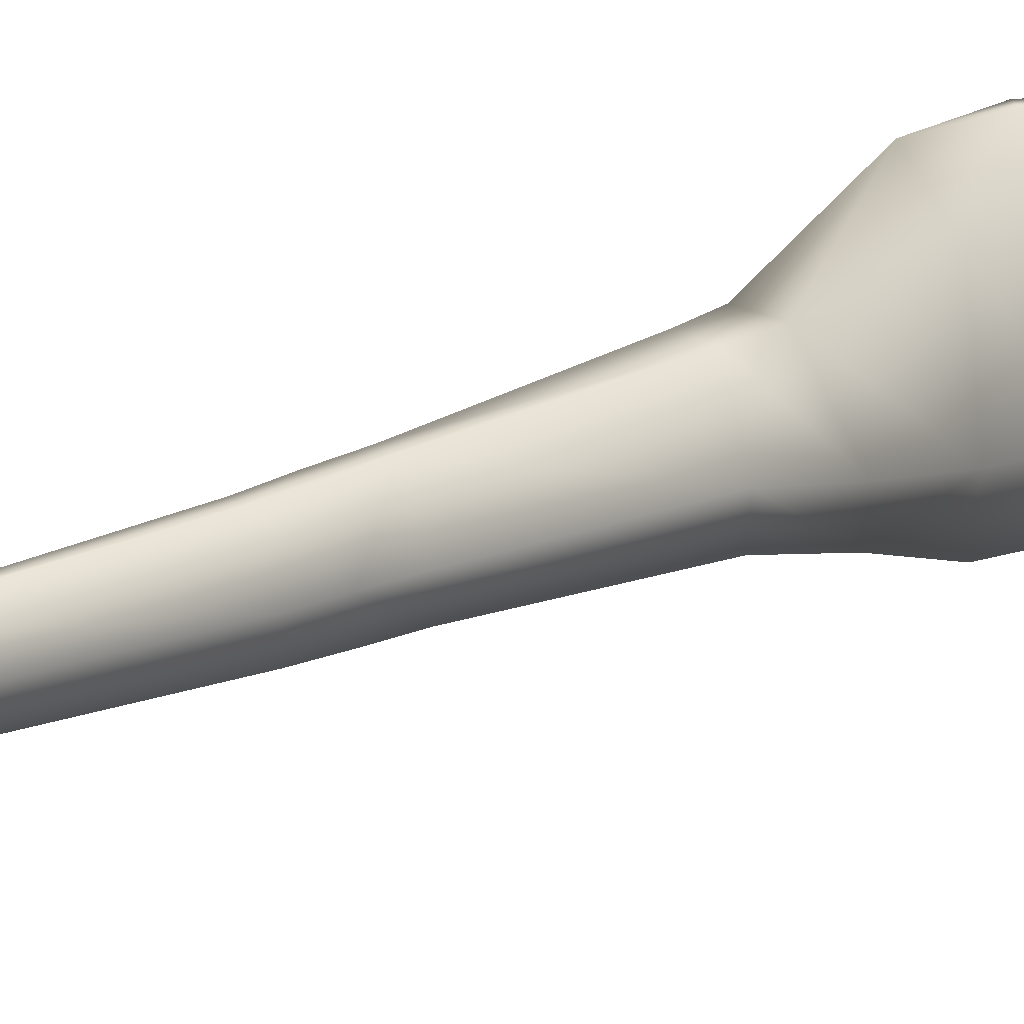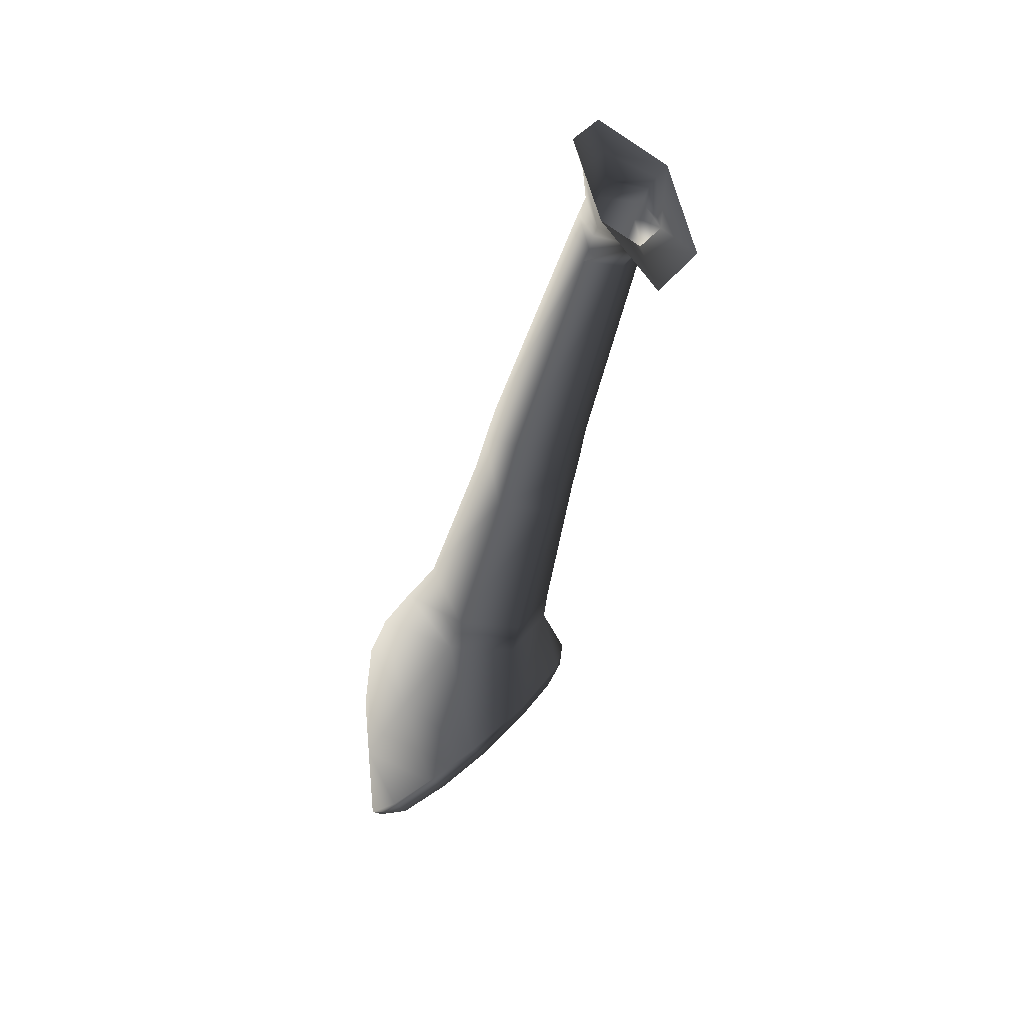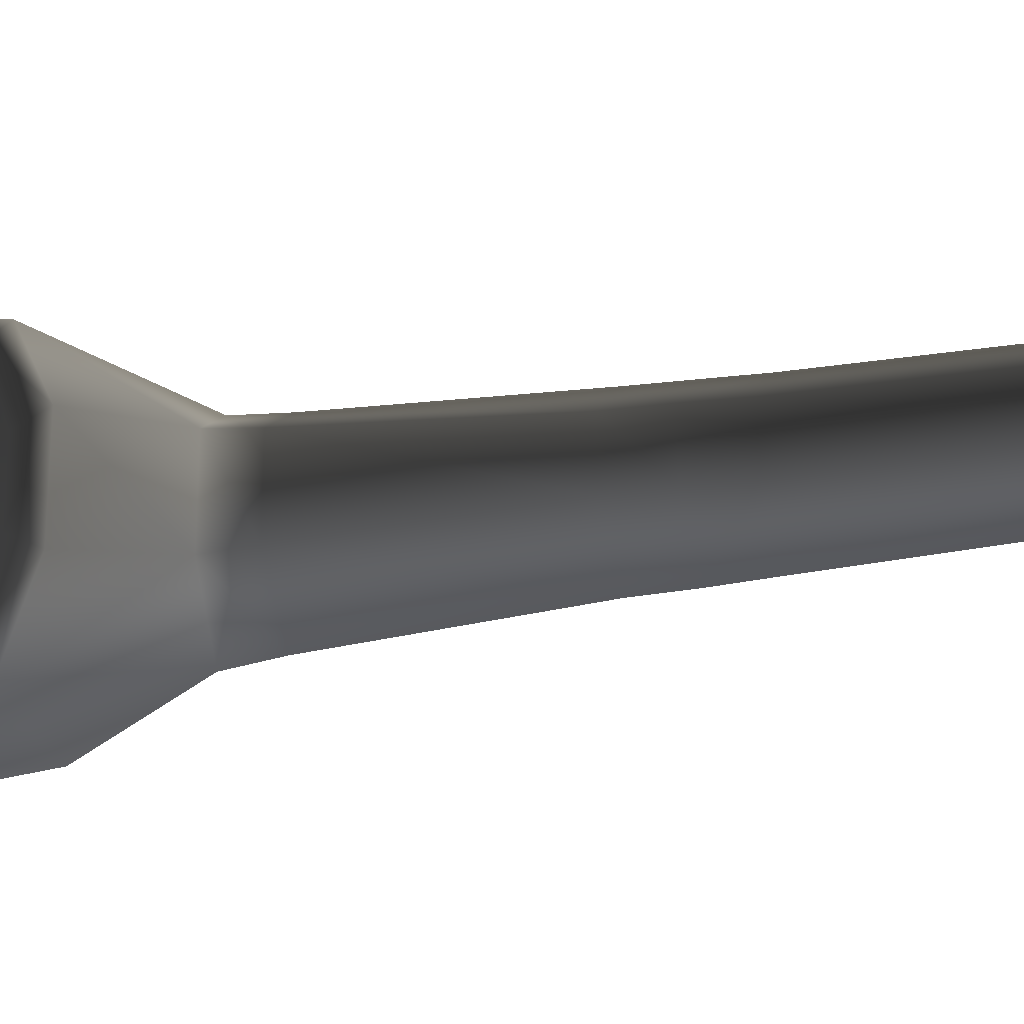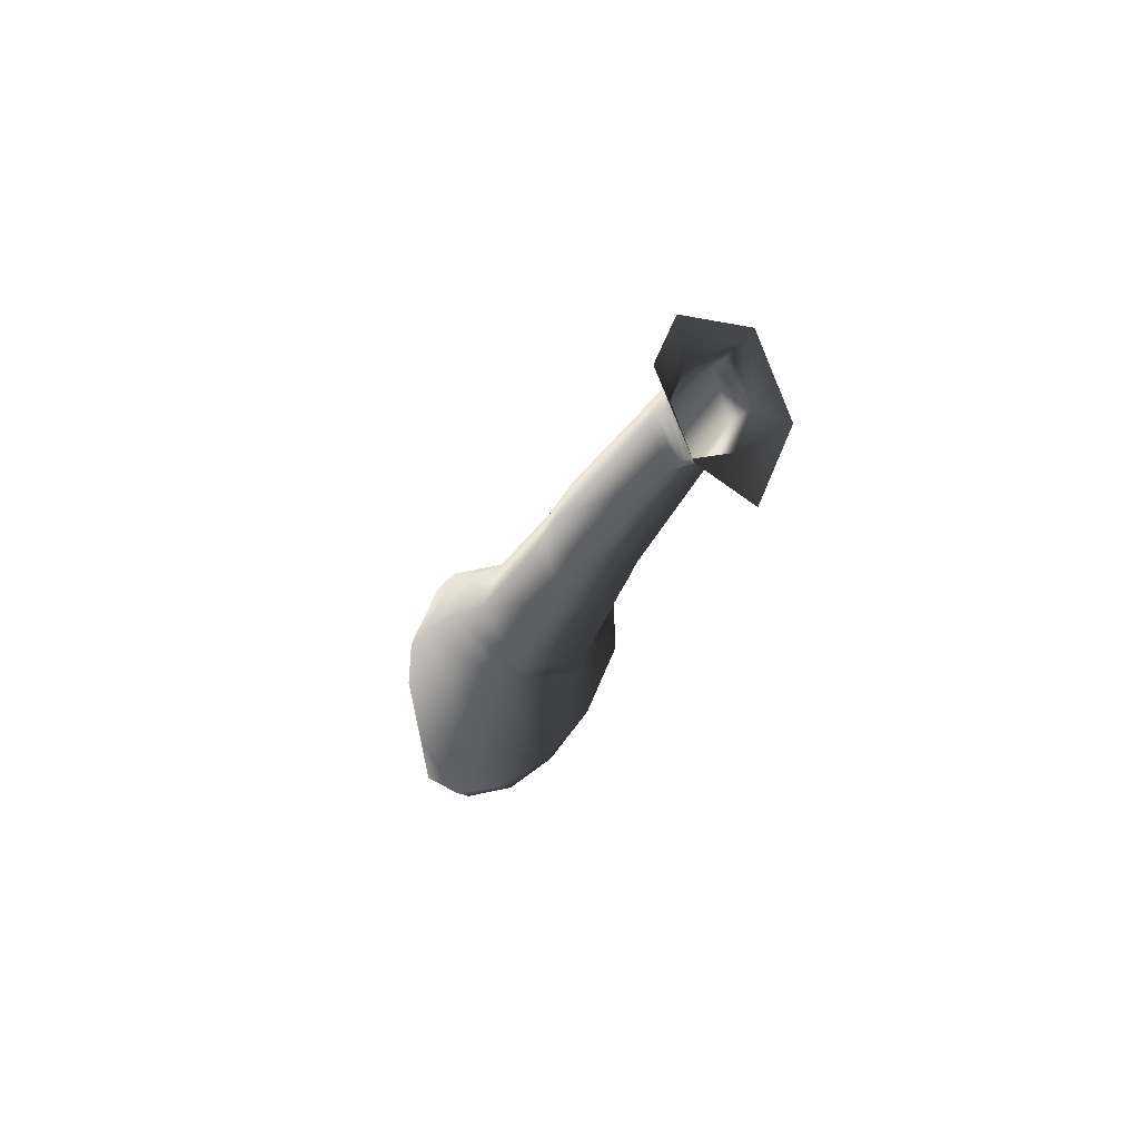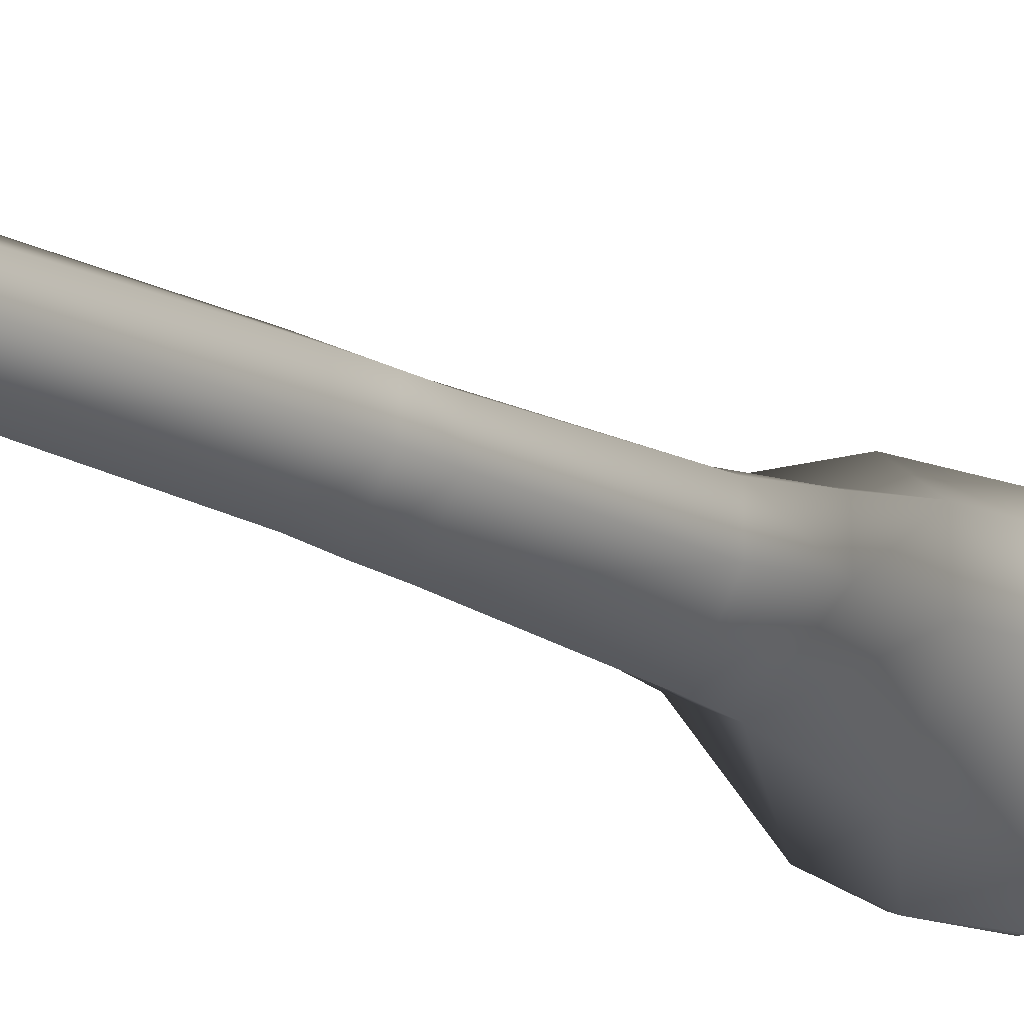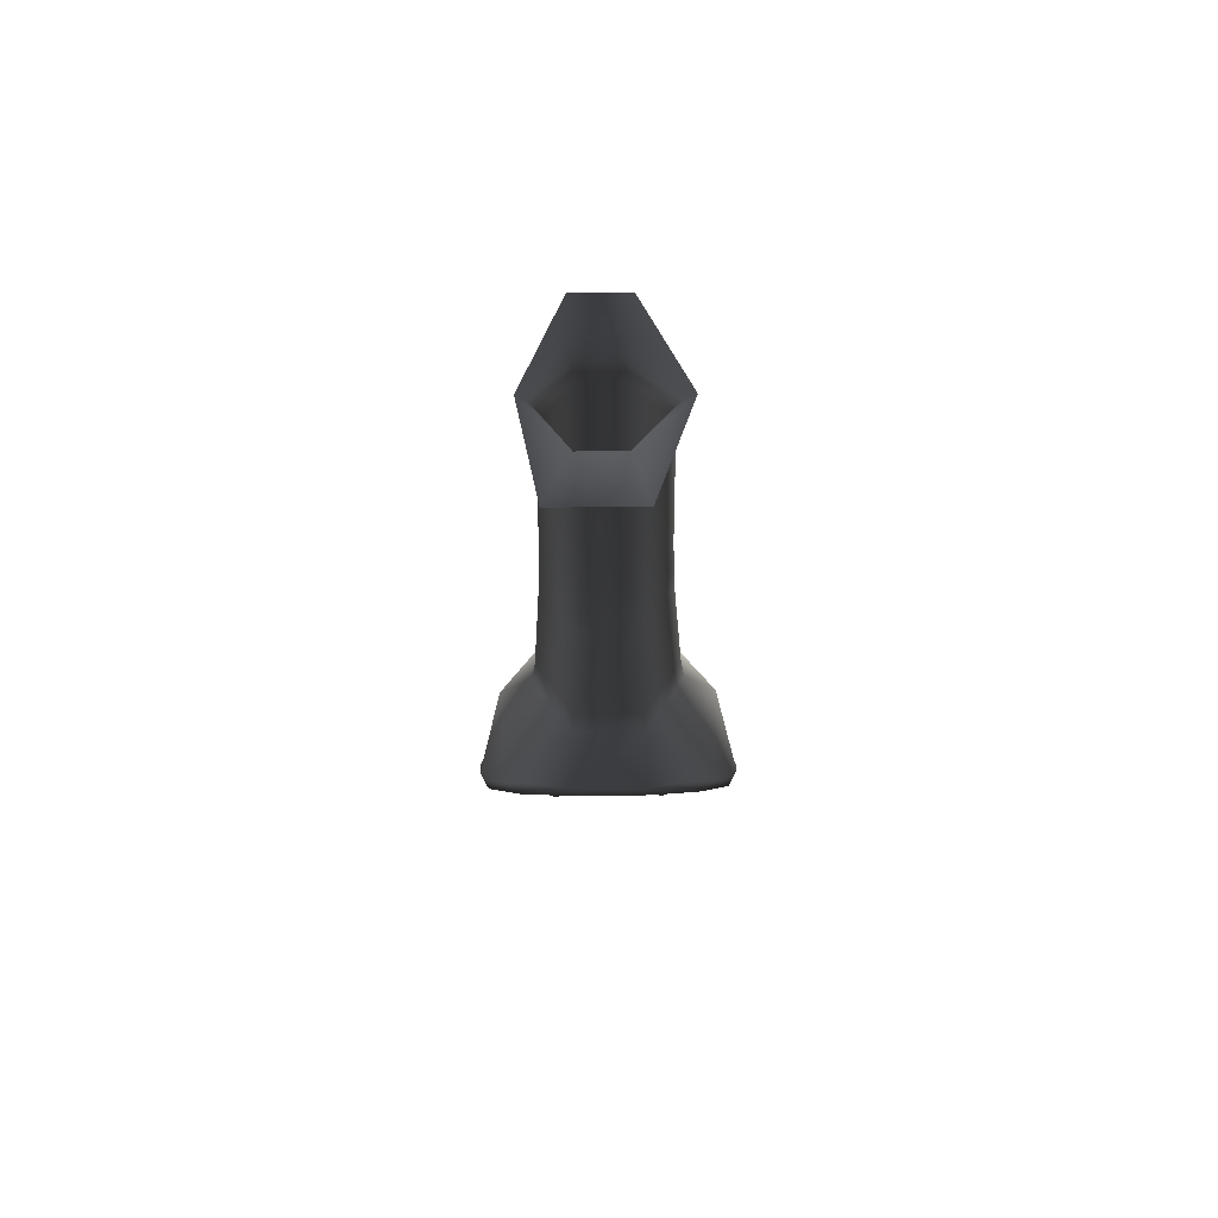
<metadata>
{"format":"obj","ext":"obj","renderer":"f3d","projection":"perspective","resolution":1024,"background":"white","views":[{"elev":48.1,"azim":-127.7,"up":"+Z"},{"elev":35.6,"azim":29.8,"up":"+Y"},{"elev":-26.4,"azim":89.3,"up":"+Z"},{"elev":63.2,"azim":22.4,"up":"+Y"},{"elev":-28.2,"azim":-142.1,"up":"+Z"},{"elev":51.0,"azim":89.2,"up":"+Y"}]}
</metadata>
<code>
v  -0.794 -2.467 -0.3368
v  -0.8779 -2.561 -0.1592
v  -0.9171 -2.554 -0.1433
o cho_000
g cho_000
f 1 2 3
v  -0.8143 -2.152 0.2761
v  -0.7998 -2.42 0.2941
v  -0.6557 -2.25 0.362
v  -0.6197 -2.278 0.3493
v  -0.9282 -2.088 0.1191
v  -0.9696 -2.079 -0.044
v  -0.9166 -2.553 0.0566
v  -0.794 -2.467 0.2485
v  -0.8774 -2.561 0.0725
v  -0.9289 -2.087 -0.1938
v  -0.9171 -2.554 -0.1433
v  -0.7998 -2.42 -0.3822
v  -0.8143 -2.152 -0.3642
v  -0.6523 -2.246 -0.451
v  -0.794 -2.467 -0.3368
v  -0.616 -2.274 -0.4384
v  -0.7311 -2.338 -0.044
v  -0.6654 -2.327 -0.044
v  -0.8779 -2.561 -0.1592
v  -0.3896 -1.946 -0.3606
v  -0.527 -1.619 -0.266
v  -0.3527 -1.646 -0.1513
v  -0.3059 -1.867 -0.1654
v  -0.6506 -1.855 -0.3722
v  -0.5136 -2.082 -0.4385
v  -0.9271 -1.881 -0.1452
v  -0.8599 -1.722 -0.1488
v  -0.767 -1.579 -0.1092
v  -0.86 -1.724 0.066
v  -0.7681 -1.581 0.0529
v  -0.527 -1.619 0.1779
v  -0.6506 -1.855 0.2841
v  -0.3896 -1.946 0.2725
v  -0.3527 -1.646 0.0632
v  -0.3059 -1.867 0.0773
v  -0.5135 -2.082 0.3504
v  -0.9259 -1.882 0.0677
v  -0.3356 -1.547 -0.1419
v  -0.3356 -1.547 0.0561
v  -0.4944 -1.508 0.1669
v  -0.6663 -1.434 0.0488
v  -0.6653 -1.431 -0.1044
v  -0.4944 -1.508 -0.2526
v  -0.2341 -1.044 0.0344
v  -0.3575 -1.004 0.143
v  -0.2341 -1.044 -0.109
v  -0.2088 -0.925 -0.1059
v  -0.2088 -0.925 0.0355
v  -0.1862 -0.806 -0.1019
v  -0.1862 -0.806 0.035
v  -0.2987 -0.7688 0.1373
v  -0.0131 -0.1282 0.0358
v  -0.0951 -0.0955 0.1218
v  -0.4271 -0.7297 0.0402
v  -0.4622 -0.8429 0.0417
v  -0.4613 -0.8408 -0.0884
v  -0.495 -0.955 -0.0901
v  -0.3277 -0.8858 -0.2142
v  -0.3575 -1.004 -0.2174
v  -0.4959 -0.9572 0.0416
v  -0.2987 -0.7688 -0.2077
v  -0.4263 -0.7277 -0.0858
v  -0.1788 -0.0569 0.0359
v  -0.0131 -0.1282 -0.0842
v  -0.0954 -0.0943 -0.1917
v  -0.1779 -0.0557 -0.0756
v  -0.1545 0.0004 -0.0788
v  -0.1552 0.0007 0.0417
v  -0.1332 0.0547 0.0416
v  -0.1319 0.0556 -0.0786
v  -0.0566 -0.0015 -0.1948
v  -0.0704 -0.0453 -0.1952
v  -0.058 -0.0017 0.1343
v  -0.0704 -0.0456 0.1345
v  0.04 -0.0511 0.0417
v  -0.0397 0.0344 0.149
v  -0.141 0.143 0.0482
v  -0.1422 0.1399 -0.082
v  -0.0384 0.0357 -0.2102
v  0.04 -0.0511 -0.0877
v  -0.4711 -2.106 0.3245
v  -0.3722 -1.991 0.2239
v  -0.3222 -1.934 0.0416
v  -0.3222 -1.934 -0.1297
v  -0.471 -2.106 -0.4125
v  -0.3722 -1.991 -0.312
v  -0.0192 0.0672 0.1682
v  0.1352 -0.1289 0.1157
v  0.1352 -0.1289 -0.1355
v  -0.0172 0.0672 -0.2326
v  -0.1716 0.2244 -0.0968
v  -0.1716 0.2244 0.0518
v  -0.4294 -2.095 -0.2045
v  -0.4158 -2.039 -0.2742
v  -0.3952 -2.015 -0.2311
v  -0.3952 -2.015 -0.1779
v  -0.4158 -2.039 -0.1348
v  -0.4492 -2.077 -0.1183
v  -0.4826 -2.115 -0.1348
v  -0.5033 -2.139 -0.1779
v  -0.5033 -2.139 -0.2311
v  -0.4826 -2.115 -0.2742
v  -0.4492 -2.077 -0.2907
v  -0.4294 -2.095 0.1169
v  -0.4158 -2.039 0.0472
v  -0.3952 -2.015 0.0903
v  -0.3952 -2.015 0.1435
v  -0.4158 -2.039 0.1866
v  -0.4492 -2.077 0.2031
v  -0.4826 -2.115 0.1866
v  -0.5033 -2.139 0.1435
v  -0.5033 -2.139 0.0903
v  -0.4826 -2.115 0.0472
v  -0.4492 -2.077 0.0307
o brazo_derecho
g brazo_derecho
f 4 5 6
f 7 6 5
f 4 8 5
f 9 10 8
f 11 5 10
f 11 7 5
f 5 8 10
f 12 11 10
f 9 13 14
f 13 15 14
f 16 15 13
f 16 17 15
f 15 18 14
f 17 19 15
f 19 18 15
f 9 20 10
f 21 12 20
f 12 10 20
f 9 14 20
f 14 22 20
f 22 21 20
f 7 11 21
f 11 12 21
f 18 19 21
f 21 22 18
f 23 24 25
f 25 26 23
f 24 23 27
f 27 23 28
f 27 28 16
f 16 28 17
f 29 27 16
f 30 27 29
f 30 24 27
f 31 24 30
f 29 16 13
f 30 32 31
f 32 30 29
f 32 33 31
f 33 32 34
f 34 32 35
f 34 35 36
f 37 34 36
f 36 38 37
f 36 35 39
f 32 40 35
f 40 32 29
f 35 40 4
f 35 4 39
f 39 4 6
f 9 40 29
f 29 13 9
f 40 9 8
f 40 8 4
f 37 38 25
f 38 26 25
f 37 25 41
f 42 37 41
f 42 43 37
f 43 34 37
f 33 34 43
f 44 33 43
f 31 33 44
f 45 31 44
f 45 46 31
f 46 24 31
f 25 24 46
f 41 25 46
f 43 42 47
f 48 43 47
f 44 43 48
f 47 42 49
f 42 41 49
f 47 49 50
f 51 47 50
f 48 47 51
f 51 50 52
f 53 51 52
f 53 54 51
f 54 48 51
f 54 53 55
f 56 54 55
f 57 54 56
f 57 58 54
f 58 48 54
f 58 57 59
f 58 59 60
f 60 59 61
f 62 60 61
f 62 61 50
f 49 62 50
f 63 58 60
f 50 61 52
f 61 64 52
f 61 59 64
f 59 65 64
f 57 65 59
f 66 57 56
f 65 57 66
f 52 64 67
f 64 65 68
f 65 69 68
f 69 65 66
f 49 41 62
f 41 46 62
f 60 62 45
f 62 46 45
f 60 45 63
f 45 44 63
f 63 44 48
f 69 66 70
f 66 71 70
f 70 71 72
f 73 70 72
f 70 73 74
f 75 70 74
f 68 69 75
f 69 70 75
f 76 72 71
f 77 76 71
f 76 77 78
f 76 78 79
f 76 79 72
f 79 80 72
f 73 72 81
f 72 80 81
f 74 73 82
f 73 81 82
f 74 82 83
f 77 56 78
f 56 55 78
f 78 55 83
f 55 67 83
f 55 53 67
f 53 52 67
f 56 77 66
f 77 71 66
f 83 75 74
f 68 75 83
f 67 68 83
f 64 68 67
f 21 84 7
f 7 84 39
f 39 84 36
f 84 85 36
f 38 36 85
f 86 38 85
f 85 84 86
f 84 21 86
f 86 87 38
f 21 87 86
f 21 88 87
f 88 89 87
f 88 21 19
f 87 89 26
f 87 26 38
f 89 23 26
f 23 89 88
f 28 23 88
f 88 19 28
f 6 7 39
f 19 17 28
f 79 78 90
f 78 91 90
f 91 78 92
f 78 83 92
f 92 83 93
f 83 82 93
f 82 81 93
f 81 94 93
f 94 81 95
f 81 80 95
f 95 80 90
f 80 79 90
f 96 97 98
f 96 98 99
f 96 99 100
f 96 100 101
f 96 101 102
f 96 102 103
f 96 103 104
f 96 104 105
f 96 105 106
f 96 106 97
f 107 108 109
f 107 109 110
f 107 110 111
f 107 111 112
f 107 112 113
f 107 113 114
f 107 114 115
f 107 115 116
f 107 116 117
f 107 117 108
f 58 63 48

</code>
